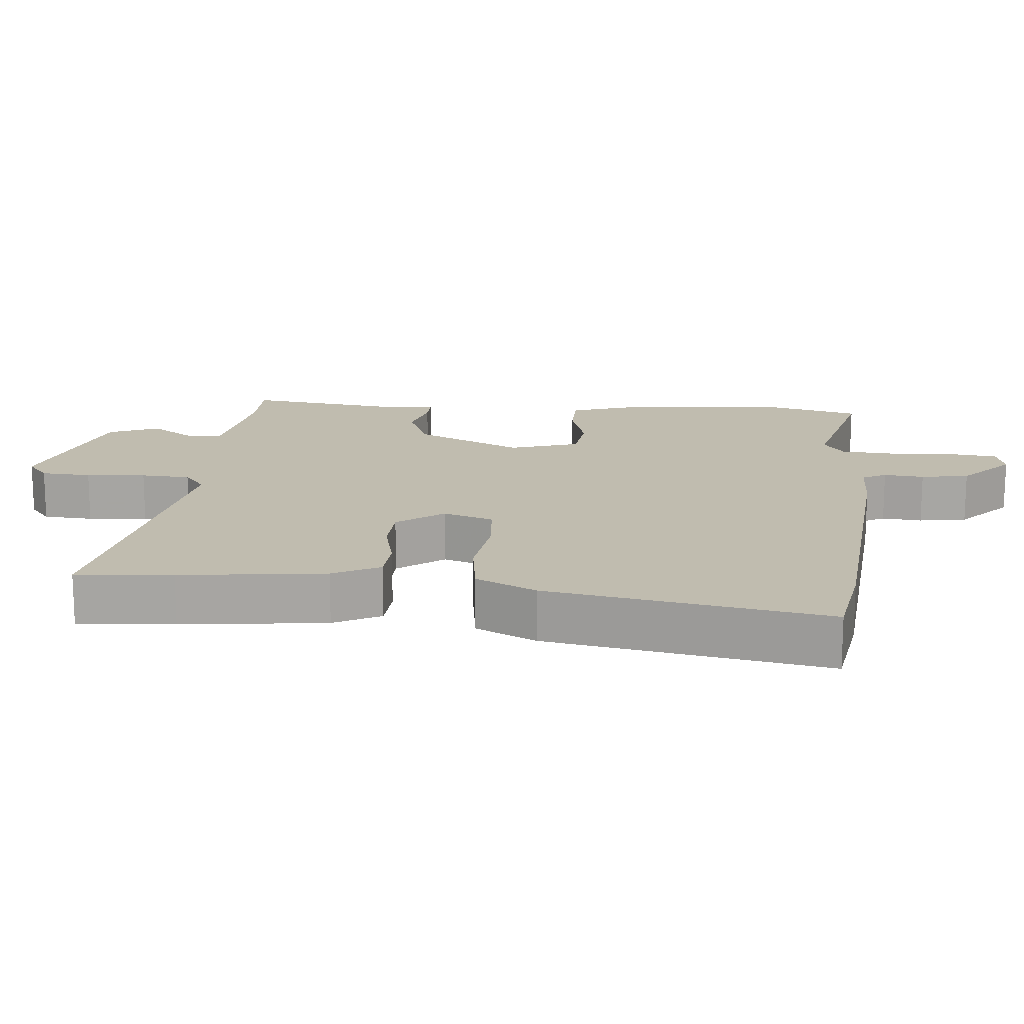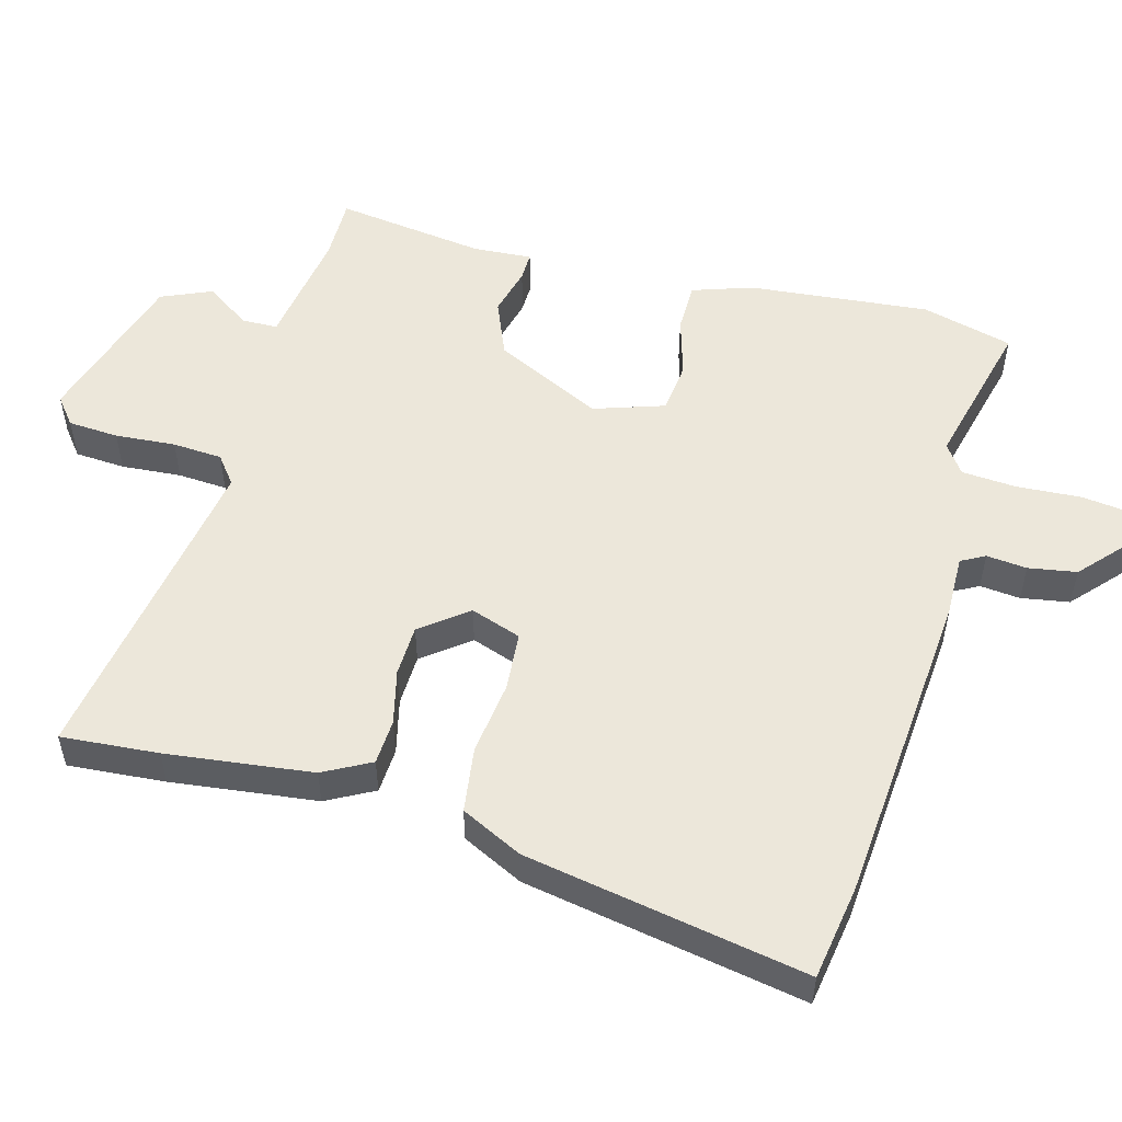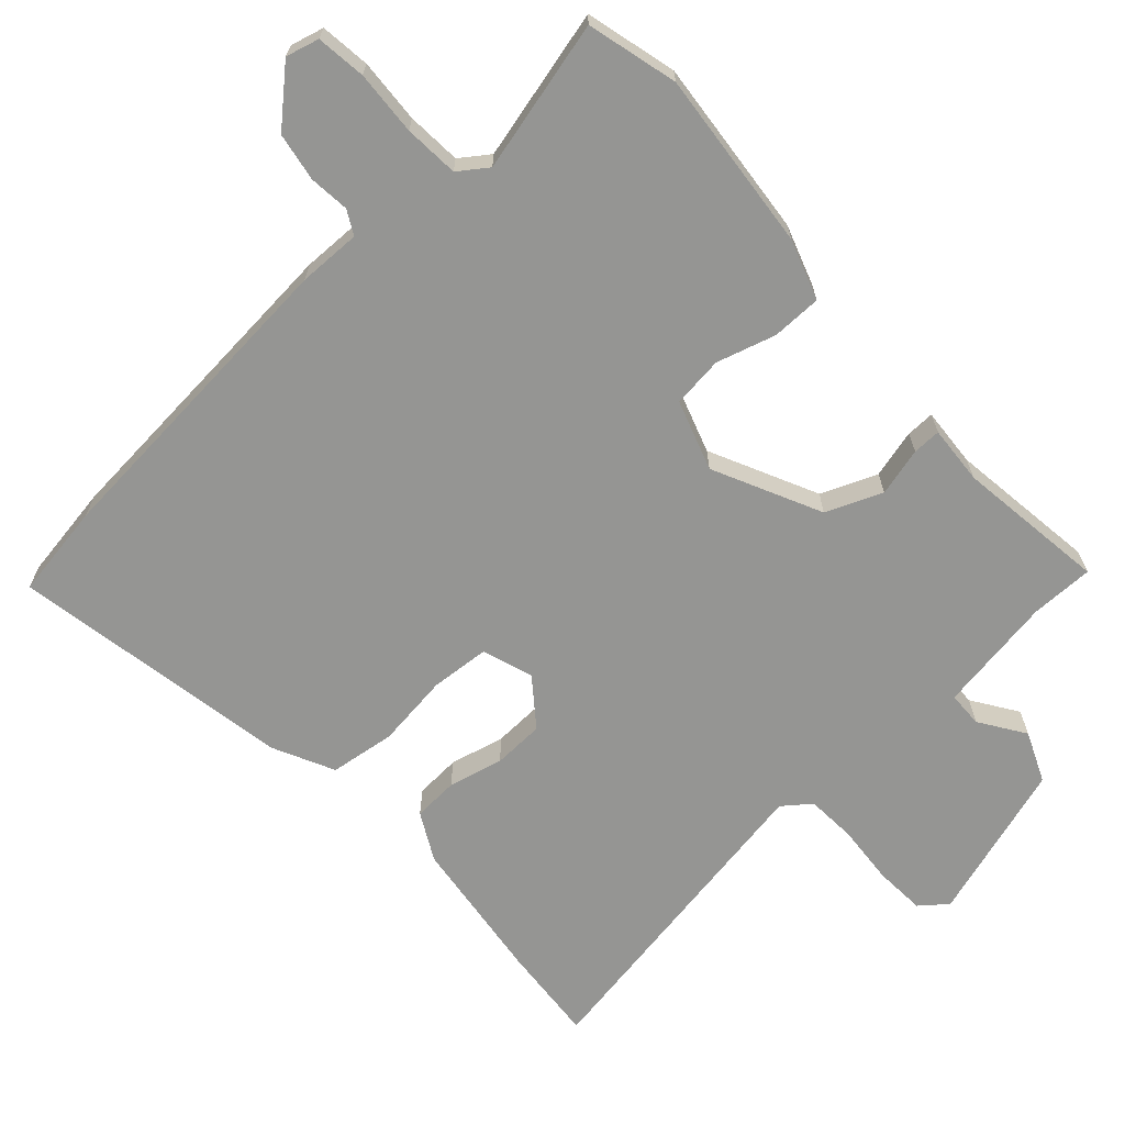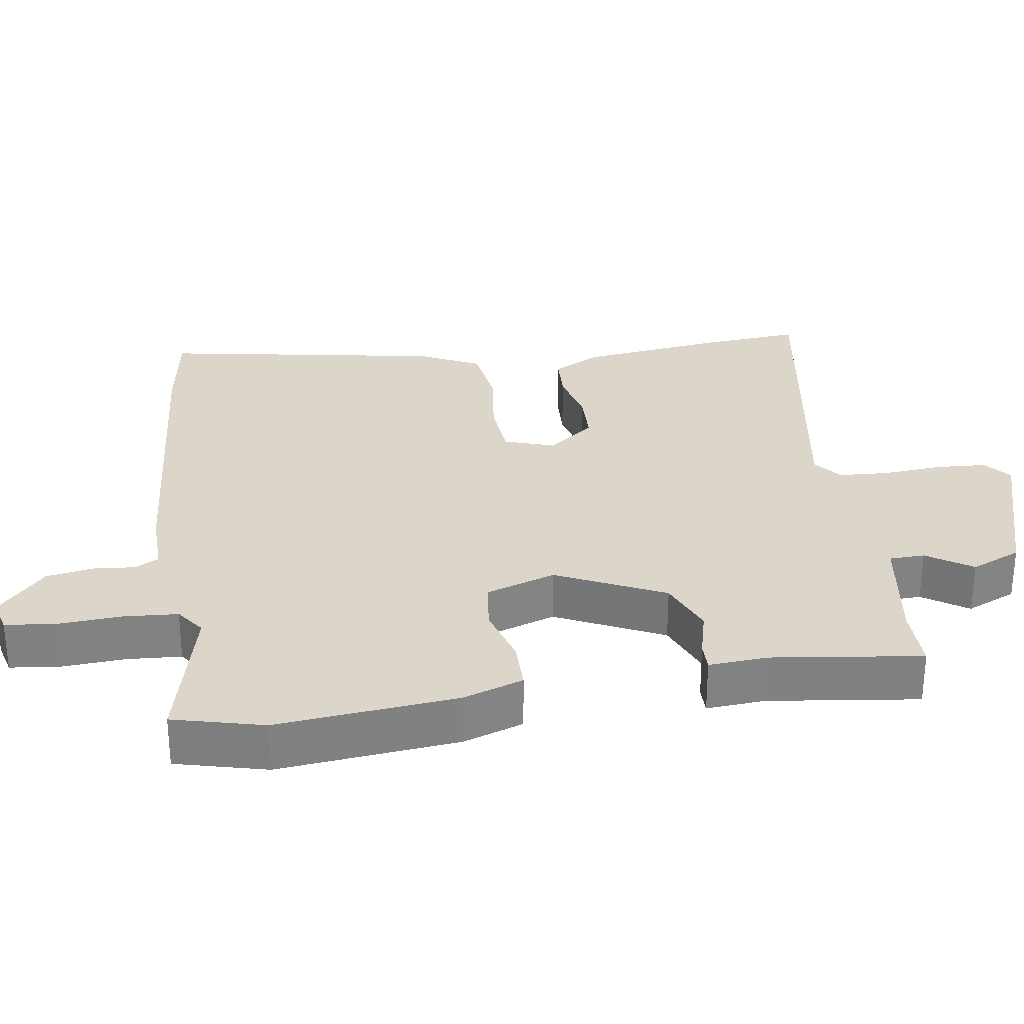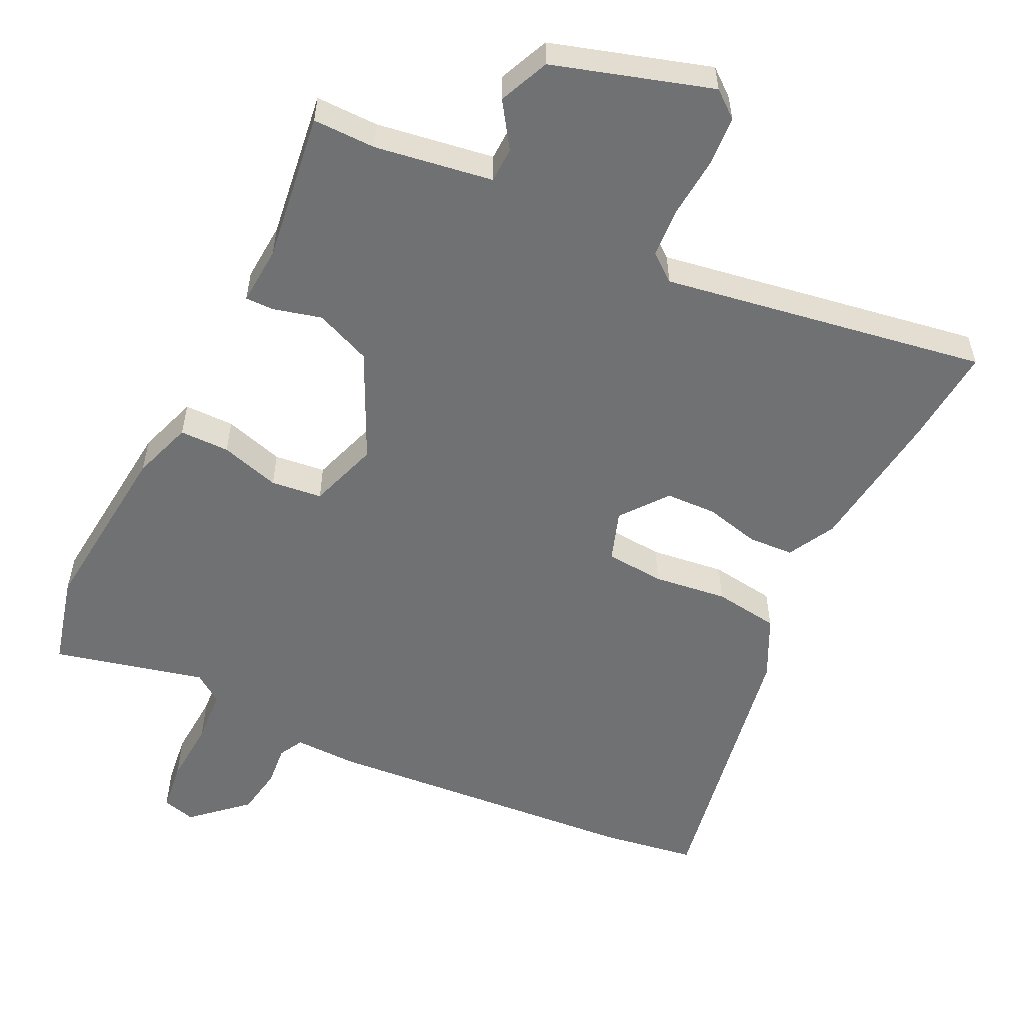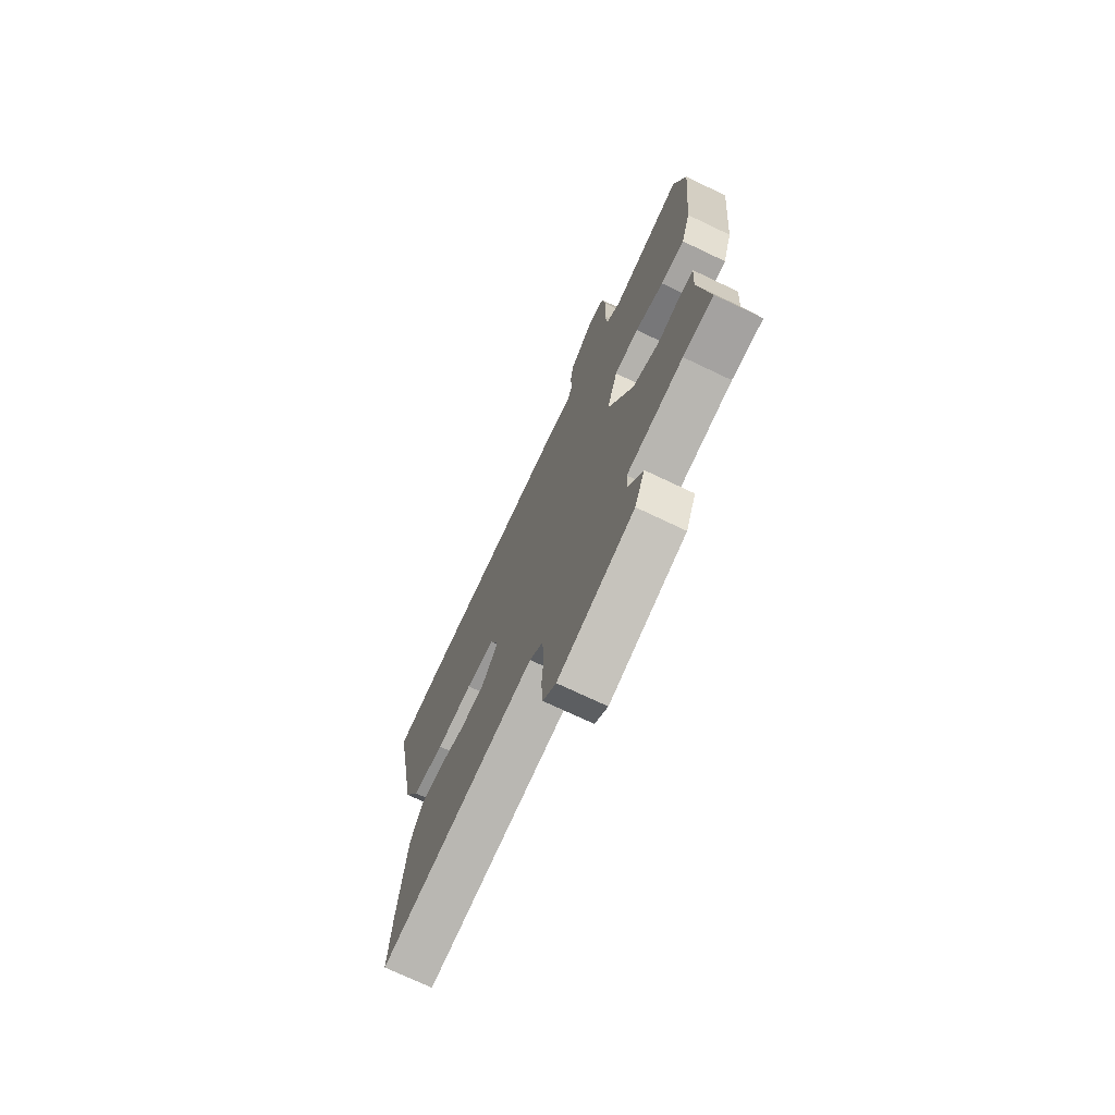
<metadata>
{"format":"obj","ext":"obj","renderer":"f3d","projection":"perspective","resolution":1024,"background":"white","views":[{"elev":16.3,"azim":-85.1,"up":"+Y"},{"elev":53.4,"azim":-75.1,"up":"+Y"},{"elev":-67.3,"azim":41.9,"up":"+Y"},{"elev":29.7,"azim":80.9,"up":"+Y"},{"elev":-55.1,"azim":153.6,"up":"+Y"},{"elev":-72.7,"azim":64.5,"up":"+Z"}]}
</metadata>
<code>
v 0.487 0.07 0.548
v 0.521 0.07 0.42
v 0.498 0.07 0.165
v 0.47 0.07 0.08
v 0.4 0.07 0.079
v 0.316 0.07 0.103
v 0.244 0.07 0.094
v 0.212 0.07 -0.005
v 0.286 0.07 -0.156
v 0.365 0.07 -0.188
v 0.433 0.07 -0.17
v 0.473 0.07 -0.169
v 0.468 0.07 -0.252
v 0.498 0.07 -0.463
v 0.409 0.07 -0.463
v 0.244 0.07 -0.49
v 0.243 0.07 -0.54
v 0.286 0.07 -0.603
v 0.256 0.07 -0.674
v 0.034 0.07 -0.744
v -0.004 0.07 -0.714
v -0.009 0.07 -0.643
v -0.003 0.07 -0.558
v -0.008 0.07 -0.488
v -0.047 0.07 -0.458
v -0.503 0.07 -0.537
v -0.493 0.07 -0.4
v -0.469 0.07 -0.194
v -0.434 0.07 -0.127
v -0.37 0.07 -0.123
v -0.293 0.07 -0.141
v -0.221 0.07 -0.138
v -0.171 0.07 -0.072
v -0.196 0.07 -0.001
v -0.279 0.07 0.005
v -0.383 0.07 -0.009
v -0.475 0.07 0.003
v -0.518 0.07 0.089
v -0.592 0.07 0.485
v -0.459 0.07 0.507
v -0.009 0.07 0.547
v 0.079 0.07 0.546
v 0.097 0.07 0.58
v 0.091 0.07 0.637
v 0.102 0.07 0.705
v 0.176 0.07 0.773
v 0.223 0.07 0.761
v 0.232 0.07 0.691
v 0.227 0.07 0.6
v 0.233 0.07 0.523
v 0.274 0.07 0.494
v 0.487 0 0.548
v 0.521 0 0.42
v 0.498 0 0.165
v 0.47 0 0.08
v 0.4 0 0.079
v 0.316 0 0.103
v 0.244 0 0.094
v 0.212 0 -0.005
v 0.286 0 -0.156
v 0.365 0 -0.188
v 0.433 0 -0.17
v 0.473 0 -0.169
v 0.468 0 -0.252
v 0.498 0 -0.463
v 0.409 0 -0.463
v 0.244 0 -0.49
v 0.243 0 -0.54
v 0.286 0 -0.603
v 0.256 0 -0.674
v 0.034 0 -0.744
v -0.004 0 -0.714
v -0.009 0 -0.643
v -0.003 0 -0.558
v -0.008 0 -0.488
v -0.047 0 -0.458
v -0.503 0 -0.537
v -0.493 0 -0.4
v -0.469 0 -0.194
v -0.434 0 -0.127
v -0.37 0 -0.123
v -0.293 0 -0.141
v -0.221 0 -0.138
v -0.171 0 -0.072
v -0.196 0 -0.001
v -0.279 0 0.005
v -0.383 0 -0.009
v -0.475 0 0.003
v -0.518 0 0.089
v -0.592 0 0.485
v -0.459 0 0.507
v -0.009 0 0.547
v 0.079 0 0.546
v 0.097 0 0.58
v 0.091 0 0.637
v 0.102 0 0.705
v 0.176 0 0.773
v 0.223 0 0.761
v 0.232 0 0.691
v 0.227 0 0.6
v 0.233 0 0.523
v 0.274 0 0.494
f 46 47 48 49
f 46 49 50
f 43 44 45 46
f 43 46 50
f 42 43 50 51
f 40 41 42 51
f 38 39 40 51
f 35 36 37 38
f 34 35 38 51
f 28 29 30 31
f 28 31 32
f 25 26 27 28
f 25 28 32
f 24 25 32 33
f 20 21 22 23
f 20 23 24
f 17 18 19 20
f 16 17 20 24
f 15 16 24 33
f 13 14 15 33
f 10 11 12 13
f 9 10 13 33
f 3 4 5 6
f 3 6 7
f 2 3 7
f 1 2 7
f 51 1 7
f 34 51 7 8
f 8 9 33 34
f 100 99 98 97
f 101 100 97
f 97 96 95 94
f 101 97 94
f 102 101 94 93
f 102 93 92 91
f 102 91 90 89
f 89 88 87 86
f 102 89 86 85
f 82 81 80 79
f 83 82 79
f 79 78 77 76
f 83 79 76
f 84 83 76 75
f 74 73 72 71
f 75 74 71
f 71 70 69 68
f 75 71 68 67
f 84 75 67 66
f 84 66 65 64
f 64 63 62 61
f 84 64 61 60
f 57 56 55 54
f 58 57 54
f 58 54 53
f 58 53 52
f 58 52 102
f 59 58 102 85
f 85 84 60 59
f 1 52 53 2
f 2 53 54 3
f 3 54 55 4
f 4 55 56 5
f 5 56 57 6
f 6 57 58 7
f 7 58 59 8
f 8 59 60 9
f 9 60 61 10
f 10 61 62 11
f 11 62 63 12
f 12 63 64 13
f 13 64 65 14
f 14 65 66 15
f 15 66 67 16
f 16 67 68 17
f 17 68 69 18
f 18 69 70 19
f 19 70 71 20
f 20 71 72 21
f 21 72 73 22
f 22 73 74 23
f 23 74 75 24
f 24 75 76 25
f 25 76 77 26
f 26 77 78 27
f 27 78 79 28
f 28 79 80 29
f 29 80 81 30
f 30 81 82 31
f 31 82 83 32
f 32 83 84 33
f 33 84 85 34
f 34 85 86 35
f 35 86 87 36
f 36 87 88 37
f 37 88 89 38
f 38 89 90 39
f 39 90 91 40
f 40 91 92 41
f 41 92 93 42
f 42 93 94 43
f 43 94 95 44
f 44 95 96 45
f 45 96 97 46
f 46 97 98 47
f 47 98 99 48
f 48 99 100 49
f 49 100 101 50
f 50 101 102 51
f 51 102 52 1

</code>
